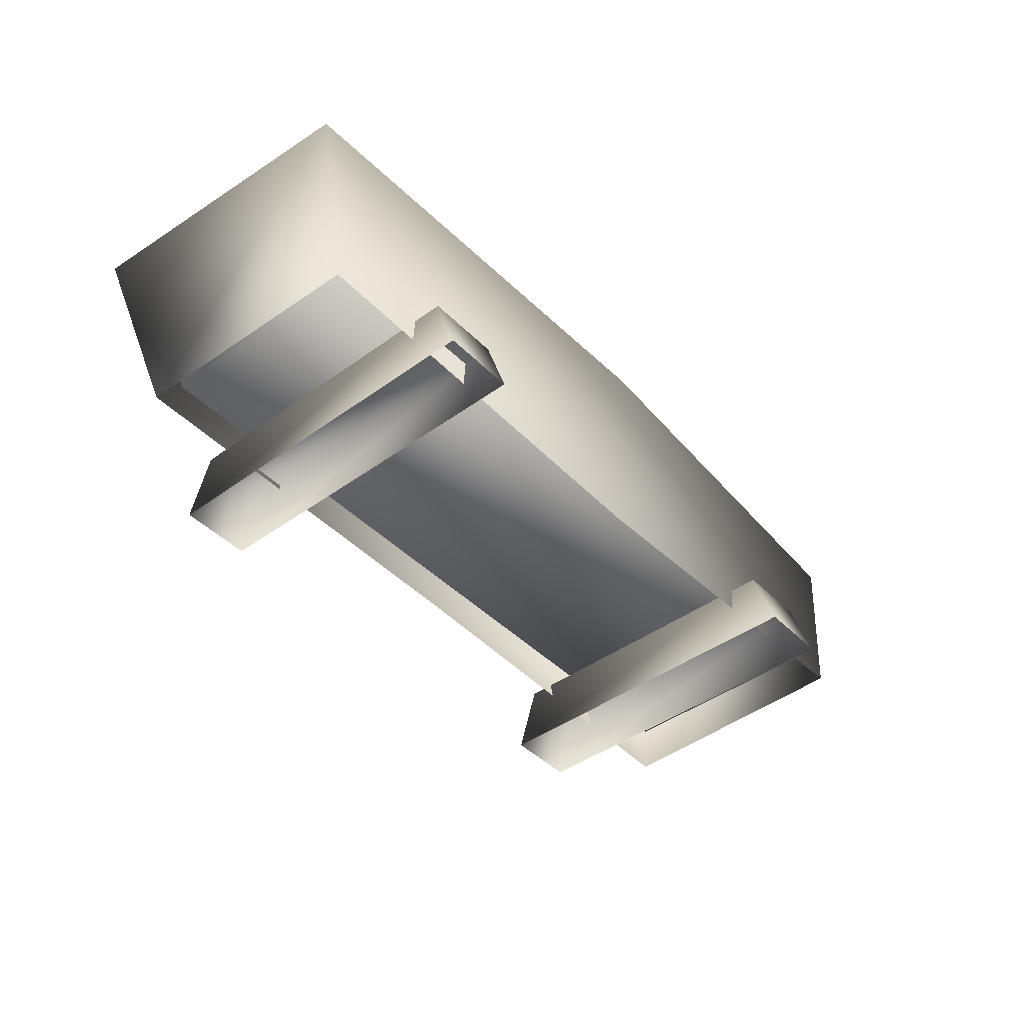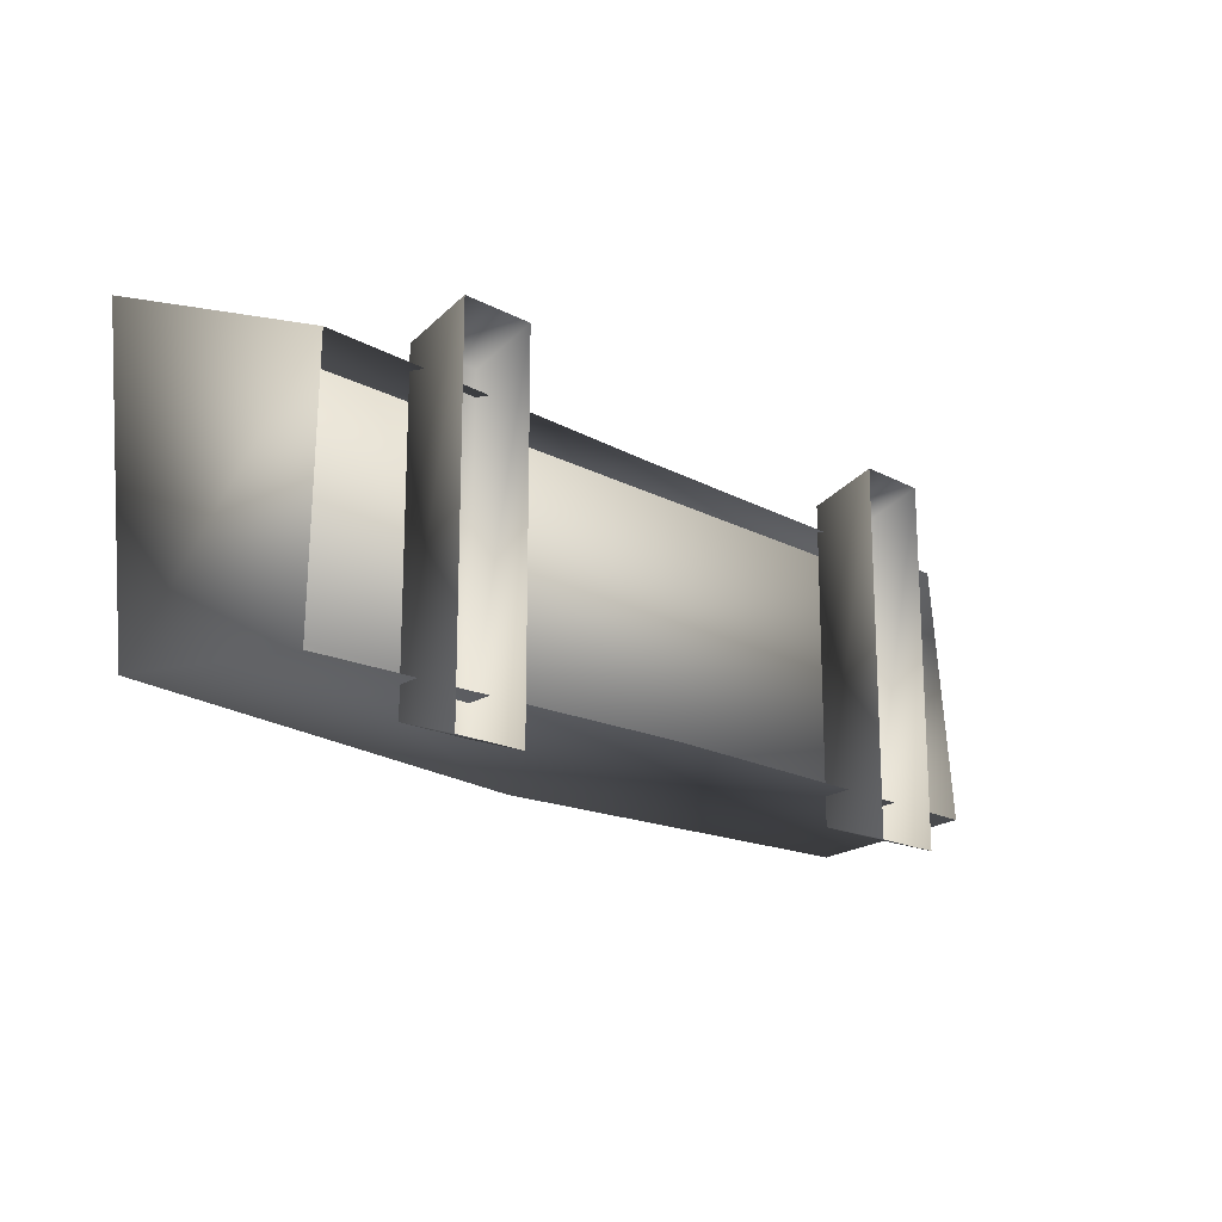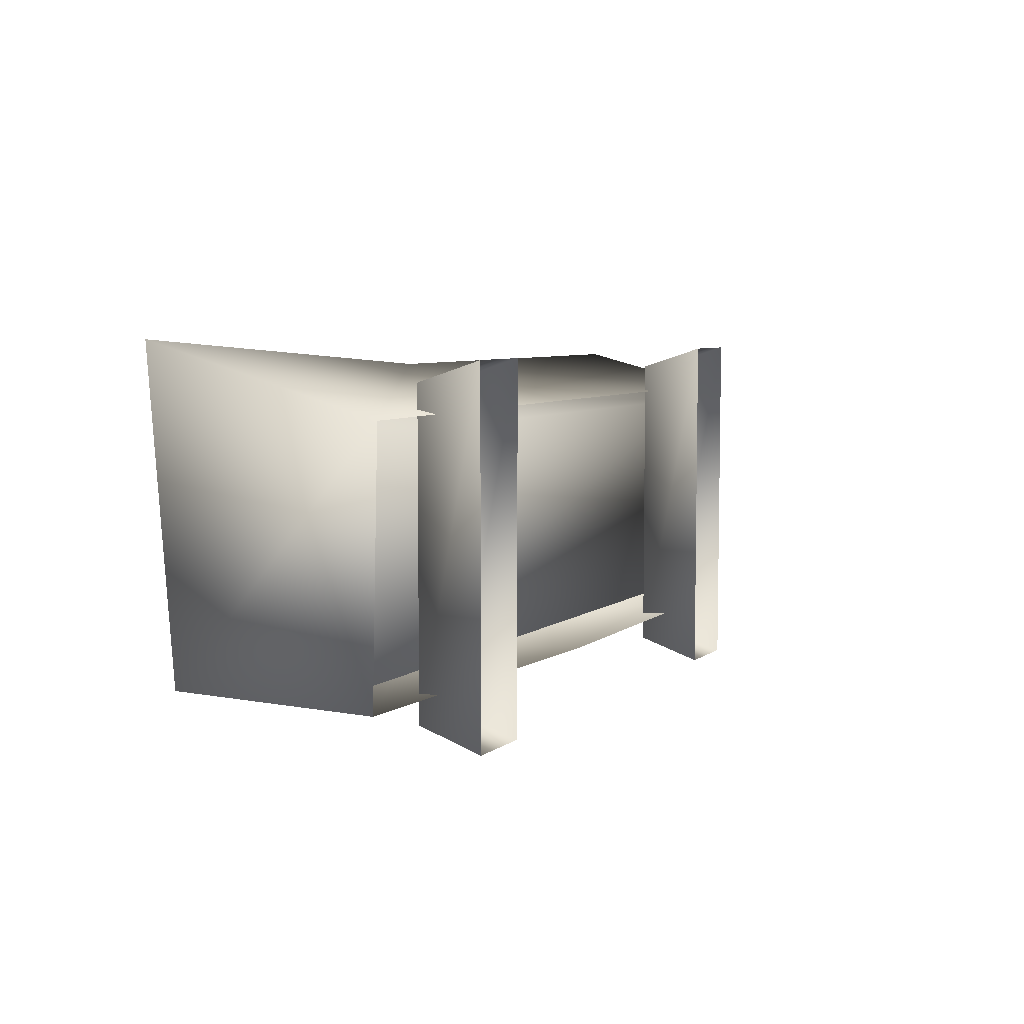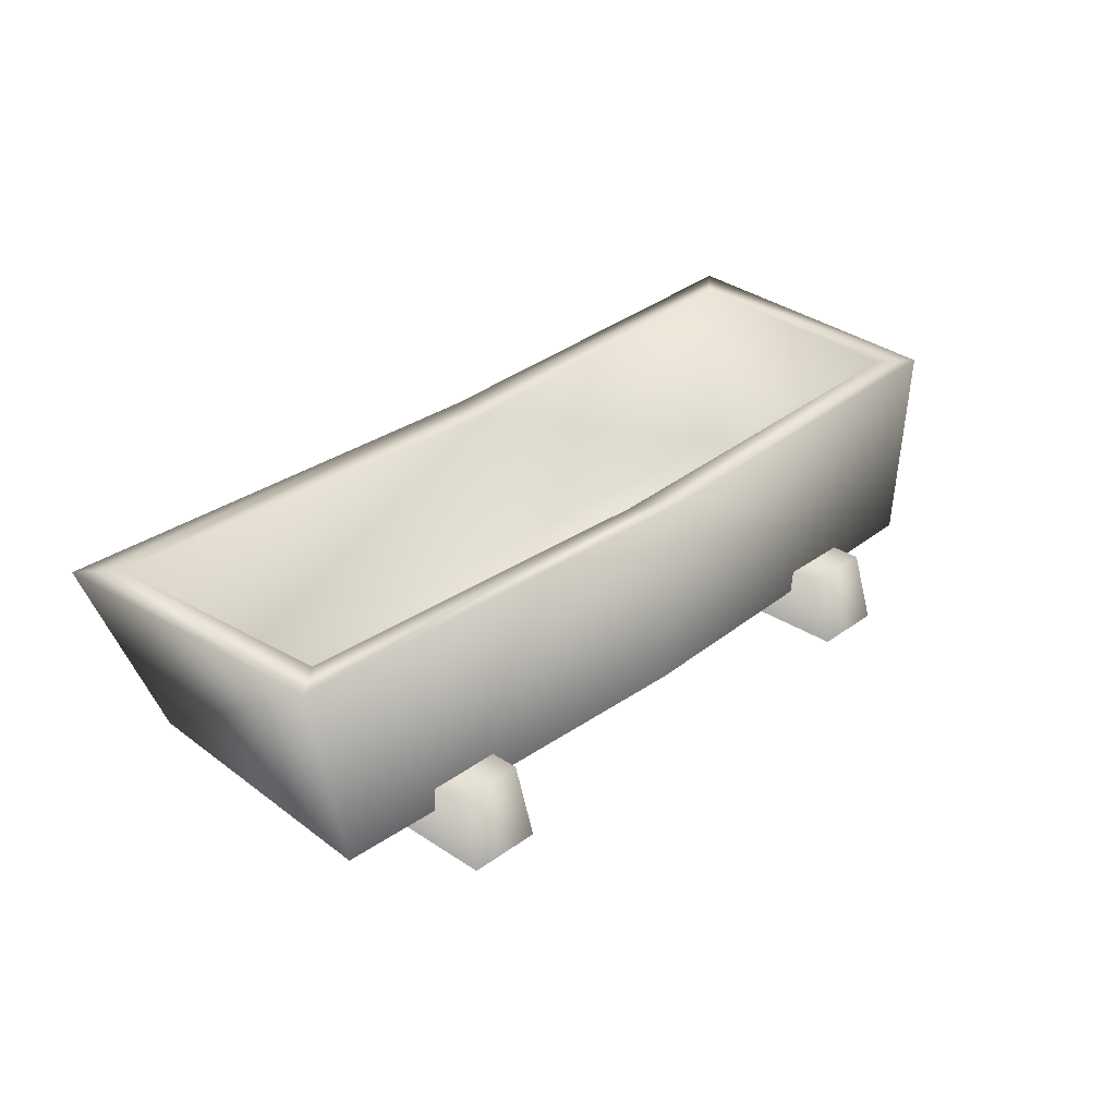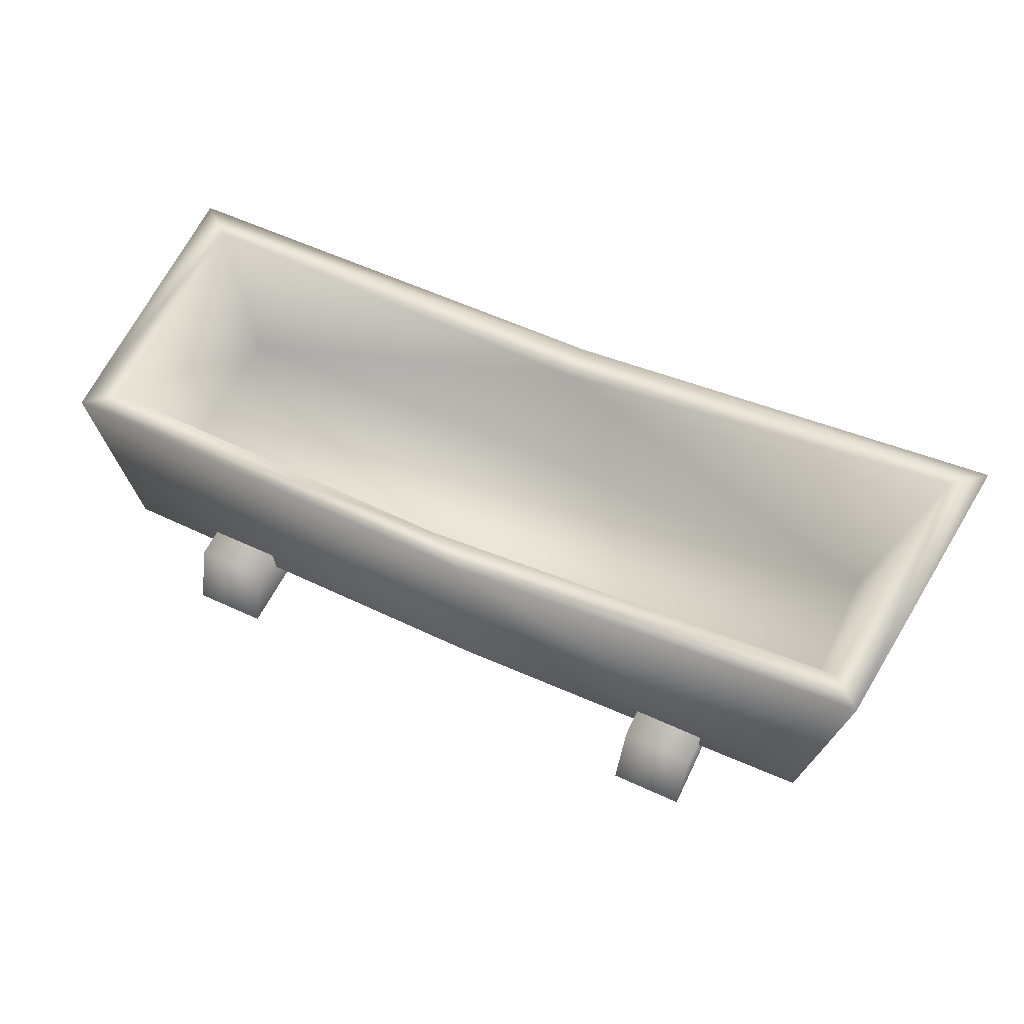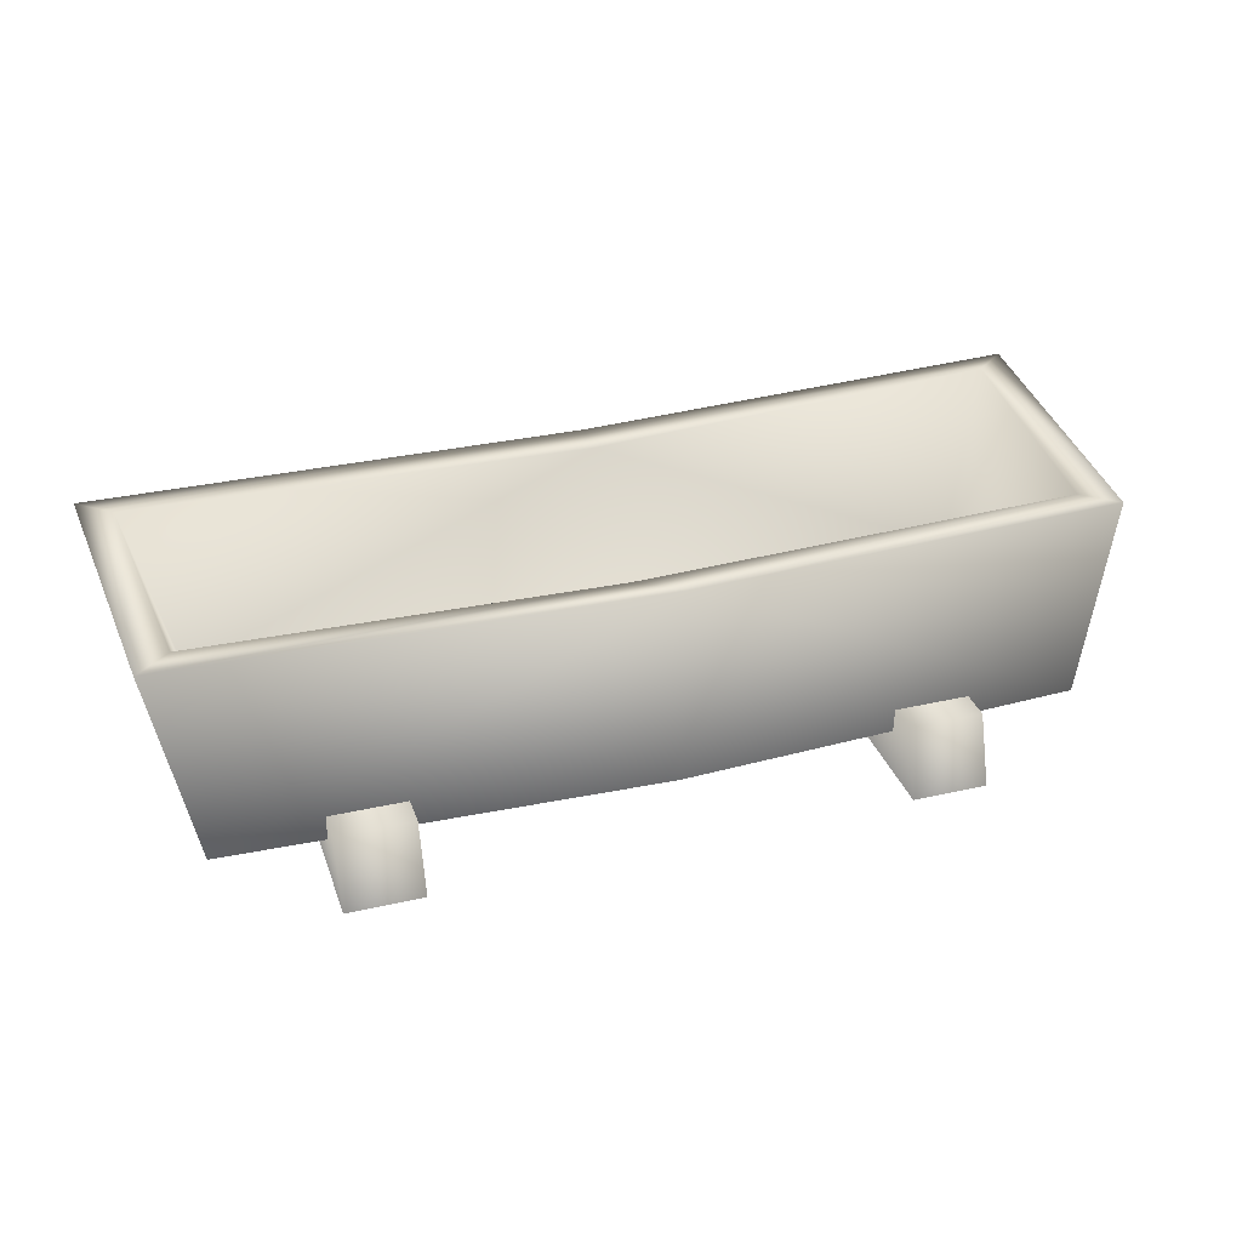
<metadata>
{"format":"obj","ext":"obj","renderer":"f3d","projection":"perspective","resolution":1024,"background":"white","views":[{"elev":-43.4,"azim":130.6,"up":"+Y"},{"elev":-18.0,"azim":-45.8,"up":"+Z"},{"elev":6.3,"azim":-62.5,"up":"+Z"},{"elev":30.4,"azim":133.6,"up":"+Y"},{"elev":58.0,"azim":-154.4,"up":"+Y"},{"elev":32.1,"azim":162.3,"up":"+Y"}]}
</metadata>
<code>
o obj7
v -5.409 0.2459 5.999
v -5.666 0.2459 7.131
v -5.409 0.2459 7.131
v -5.409 0.2459 5.999
v -5.409 0.01369 7.207
v -5.409 0.01369 5.923
v -5.409 0.01369 7.207
v -5.666 0.2459 7.131
v -5.666 0.01369 7.207
v -5.666 0.01369 7.207
v -5.666 0.2459 5.999
v -5.666 0.01369 5.923
v -5.409 0.01369 5.923
v -5.666 0.2459 5.999
v -5.409 0.2459 5.999
v -3.556 0.2459 5.999
v -3.813 0.2459 7.131
v -3.556 0.2459 7.131
v -3.556 0.2459 5.999
v -3.556 0.01369 7.207
v -3.556 0.01369 5.923
v -3.556 0.2459 7.131
v -3.813 0.01369 7.207
v -3.556 0.01369 7.207
v -3.813 0.01369 7.207
v -3.813 0.2459 5.999
v -3.813 0.01369 5.923
v -3.556 0.01369 5.923
v -3.813 0.2459 5.999
v -3.556 0.2459 5.999
v -3.057 0.854 6.097
v -3.206 0.228 7.03
v -3.194 0.1644 6.11
v -6.047 0.1644 7.03
v -6.172 0.854 6.15
v -6.047 0.1888 6.11
v -6.172 0.854 6.15
v -6.17 0.854 7.18
v -6.057 0.854 6.245
v -3.057 0.854 6.097
v -3.112 0.854 7.061
v -2.998 0.854 7.156
v -3.172 0.854 6.192
v -3.262 0.2893 6.972
v -3.112 0.854 7.061
v -6.057 0.854 6.245
v -5.979 0.2893 6.972
v -5.979 0.2893 6.168
v -4.686 0.854 7.156
v -3.206 0.228 7.03
v -2.998 0.854 7.156
v -4.686 0.854 7.156
v -6.047 0.1644 7.03
v -4.677 0.2077 7.03
v -3.194 0.1644 6.11
v -4.686 0.854 6.061
v -3.057 0.854 6.097
v -6.047 0.1888 6.11
v -4.686 0.854 6.061
v -4.677 0.1262 6.11
v -3.057 0.854 6.097
v -4.529 0.854 6.158
v -3.172 0.854 6.192
v -4.686 0.854 6.061
v -6.057 0.854 6.245
v -4.529 0.854 6.158
v -4.686 0.854 7.156
v -6.17 0.854 7.18
v -6.285 0.854 7.275
v -4.686 0.854 7.156
v -3.112 0.854 7.061
v -4.682 0.854 7.017
v -4.682 0.854 7.017
v -5.979 0.2893 6.972
v -6.17 0.854 7.18
v -4.682 0.854 7.017
v -3.112 0.854 7.061
v -3.262 0.2893 6.972
v -3.172 0.854 6.192
v -4.529 0.854 6.158
v -3.262 0.2893 6.168
v -4.529 0.854 6.158
v -5.979 0.2893 6.168
v -3.262 0.2893 6.168
v -5.979 0.2893 6.168
v -3.262 0.2893 6.972
v -3.262 0.2893 6.168
v -5.409 0.2459 5.999
v -5.666 0.2459 5.999
v -5.666 0.2459 7.131
v -5.409 0.2459 5.999
v -5.409 0.2459 7.131
v -5.409 0.01369 7.207
v -5.409 0.01369 7.207
v -5.409 0.2459 7.131
v -5.666 0.2459 7.131
v -5.666 0.01369 7.207
v -5.666 0.2459 7.131
v -5.666 0.2459 5.999
v -5.409 0.01369 5.923
v -5.666 0.01369 5.923
v -5.666 0.2459 5.999
v -3.556 0.2459 5.999
v -3.813 0.2459 5.999
v -3.813 0.2459 7.131
v -3.556 0.2459 5.999
v -3.556 0.2459 7.131
v -3.556 0.01369 7.207
v -3.556 0.2459 7.131
v -3.813 0.2459 7.131
v -3.813 0.01369 7.207
v -3.813 0.01369 7.207
v -3.813 0.2459 7.131
v -3.813 0.2459 5.999
v -3.556 0.01369 5.923
v -3.813 0.01369 5.923
v -3.813 0.2459 5.999
v -3.057 0.854 6.097
v -2.998 0.854 7.156
v -3.206 0.228 7.03
v -6.047 0.1644 7.03
v -6.285 0.854 7.275
v -6.172 0.854 6.15
v -6.172 0.854 6.15
v -6.285 0.854 7.275
v -6.17 0.854 7.18
v -3.057 0.854 6.097
v -3.172 0.854 6.192
v -3.112 0.854 7.061
v -3.172 0.854 6.192
v -3.262 0.2893 6.168
v -3.262 0.2893 6.972
v -6.057 0.854 6.245
v -6.17 0.854 7.18
v -5.979 0.2893 6.972
v -4.686 0.854 7.156
v -4.677 0.2077 7.03
v -3.206 0.228 7.03
v -4.686 0.854 7.156
v -6.285 0.854 7.275
v -6.047 0.1644 7.03
v -3.194 0.1644 6.11
v -4.677 0.1262 6.11
v -4.686 0.854 6.061
v -6.047 0.1888 6.11
v -6.172 0.854 6.15
v -4.686 0.854 6.061
v -3.057 0.854 6.097
v -4.686 0.854 6.061
v -4.529 0.854 6.158
v -4.686 0.854 6.061
v -6.172 0.854 6.15
v -6.057 0.854 6.245
v -4.686 0.854 7.156
v -4.682 0.854 7.017
v -6.17 0.854 7.18
v -4.686 0.854 7.156
v -2.998 0.854 7.156
v -3.112 0.854 7.061
v -4.682 0.854 7.017
v -3.262 0.2893 6.972
v -5.979 0.2893 6.972
v -4.529 0.854 6.158
v -6.057 0.854 6.245
v -5.979 0.2893 6.168
v -5.979 0.2893 6.168
v -5.979 0.2893 6.972
v -3.262 0.2893 6.972
f 1 2 3
f 4 5 6
f 7 8 9
f 10 11 12
f 13 14 15
f 16 17 18
f 19 20 21
f 22 23 24
f 25 26 27
f 28 29 30
f 31 32 33
f 34 35 36
f 37 38 39
f 40 41 42
f 43 44 45
f 46 47 48
f 49 50 51
f 52 53 54
f 55 56 57
f 58 59 60
f 61 62 63
f 64 65 66
f 67 68 69
f 70 71 72
f 73 74 75
f 76 77 78
f 79 80 81
f 82 83 84
f 85 86 87
f 88 89 90
f 91 92 93
f 94 95 96
f 97 98 99
f 100 101 102
f 103 104 105
f 106 107 108
f 109 110 111
f 112 113 114
f 115 116 117
f 118 119 120
f 121 122 123
f 124 125 126
f 127 128 129
f 130 131 132
f 133 134 135
f 136 137 138
f 139 140 141
f 142 143 144
f 145 146 147
f 148 149 150
f 151 152 153
f 154 155 156
f 157 158 159
f 160 161 162
f 163 164 165
f 166 167 168

</code>
